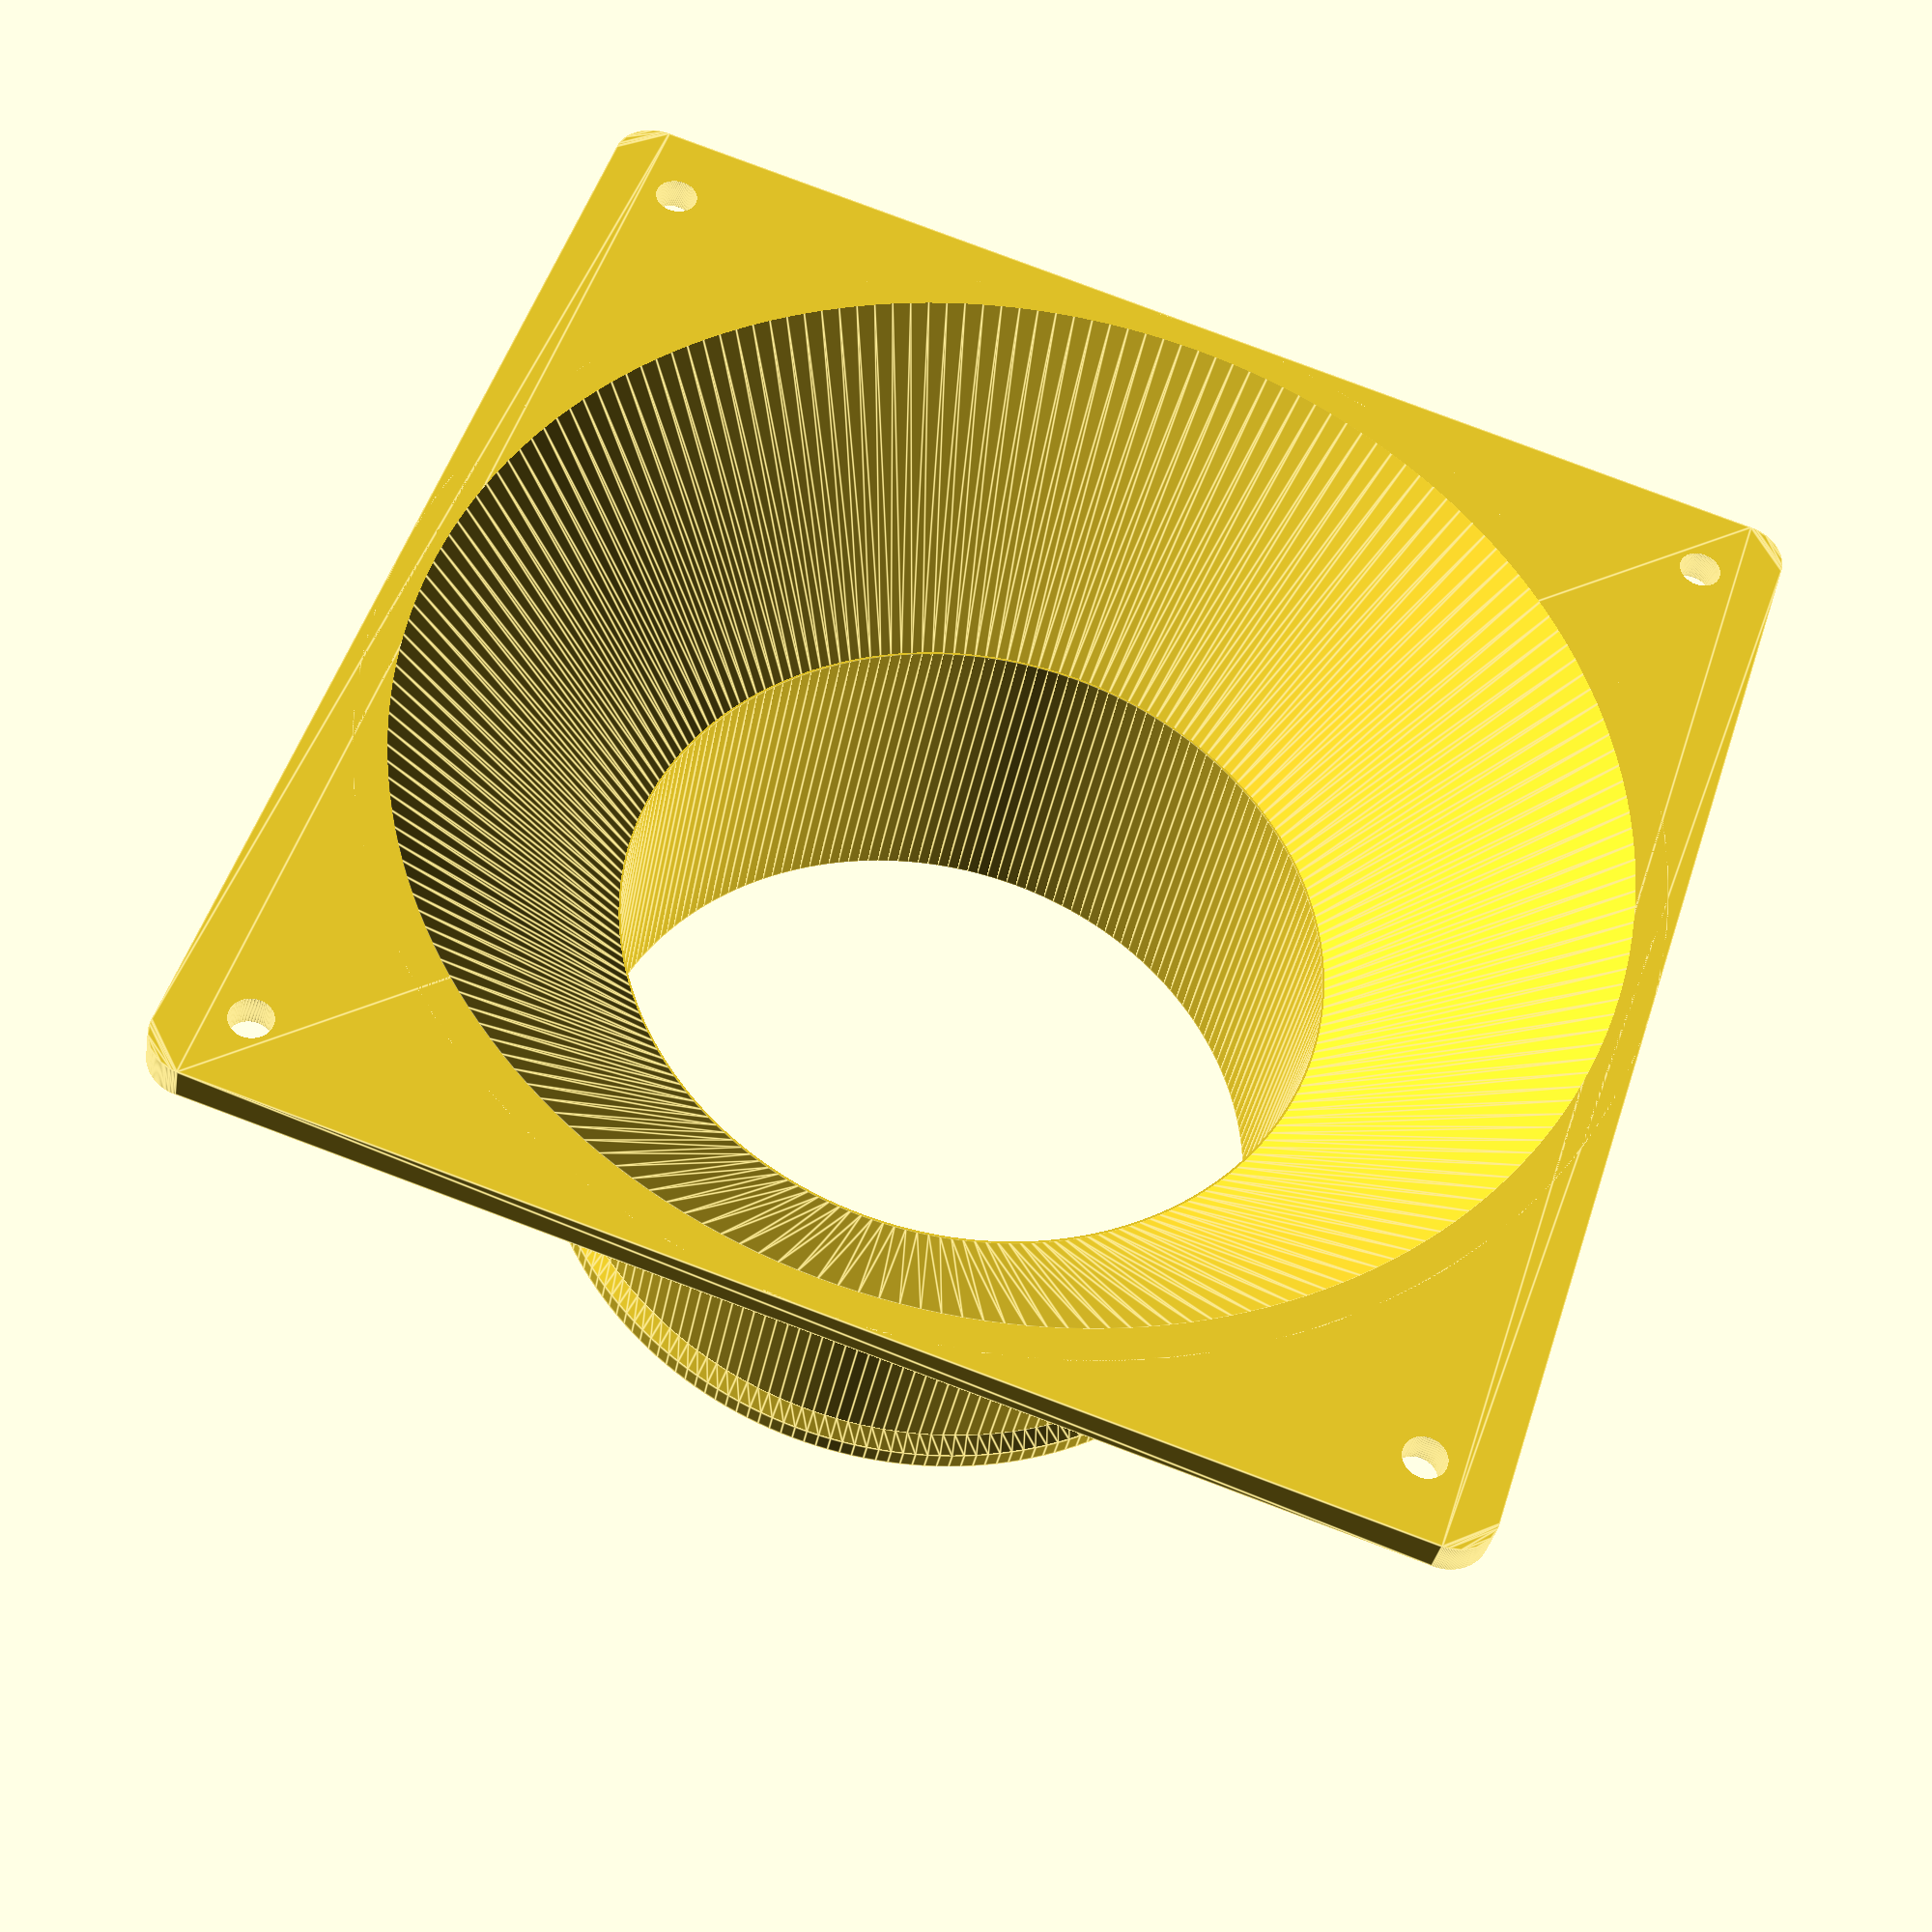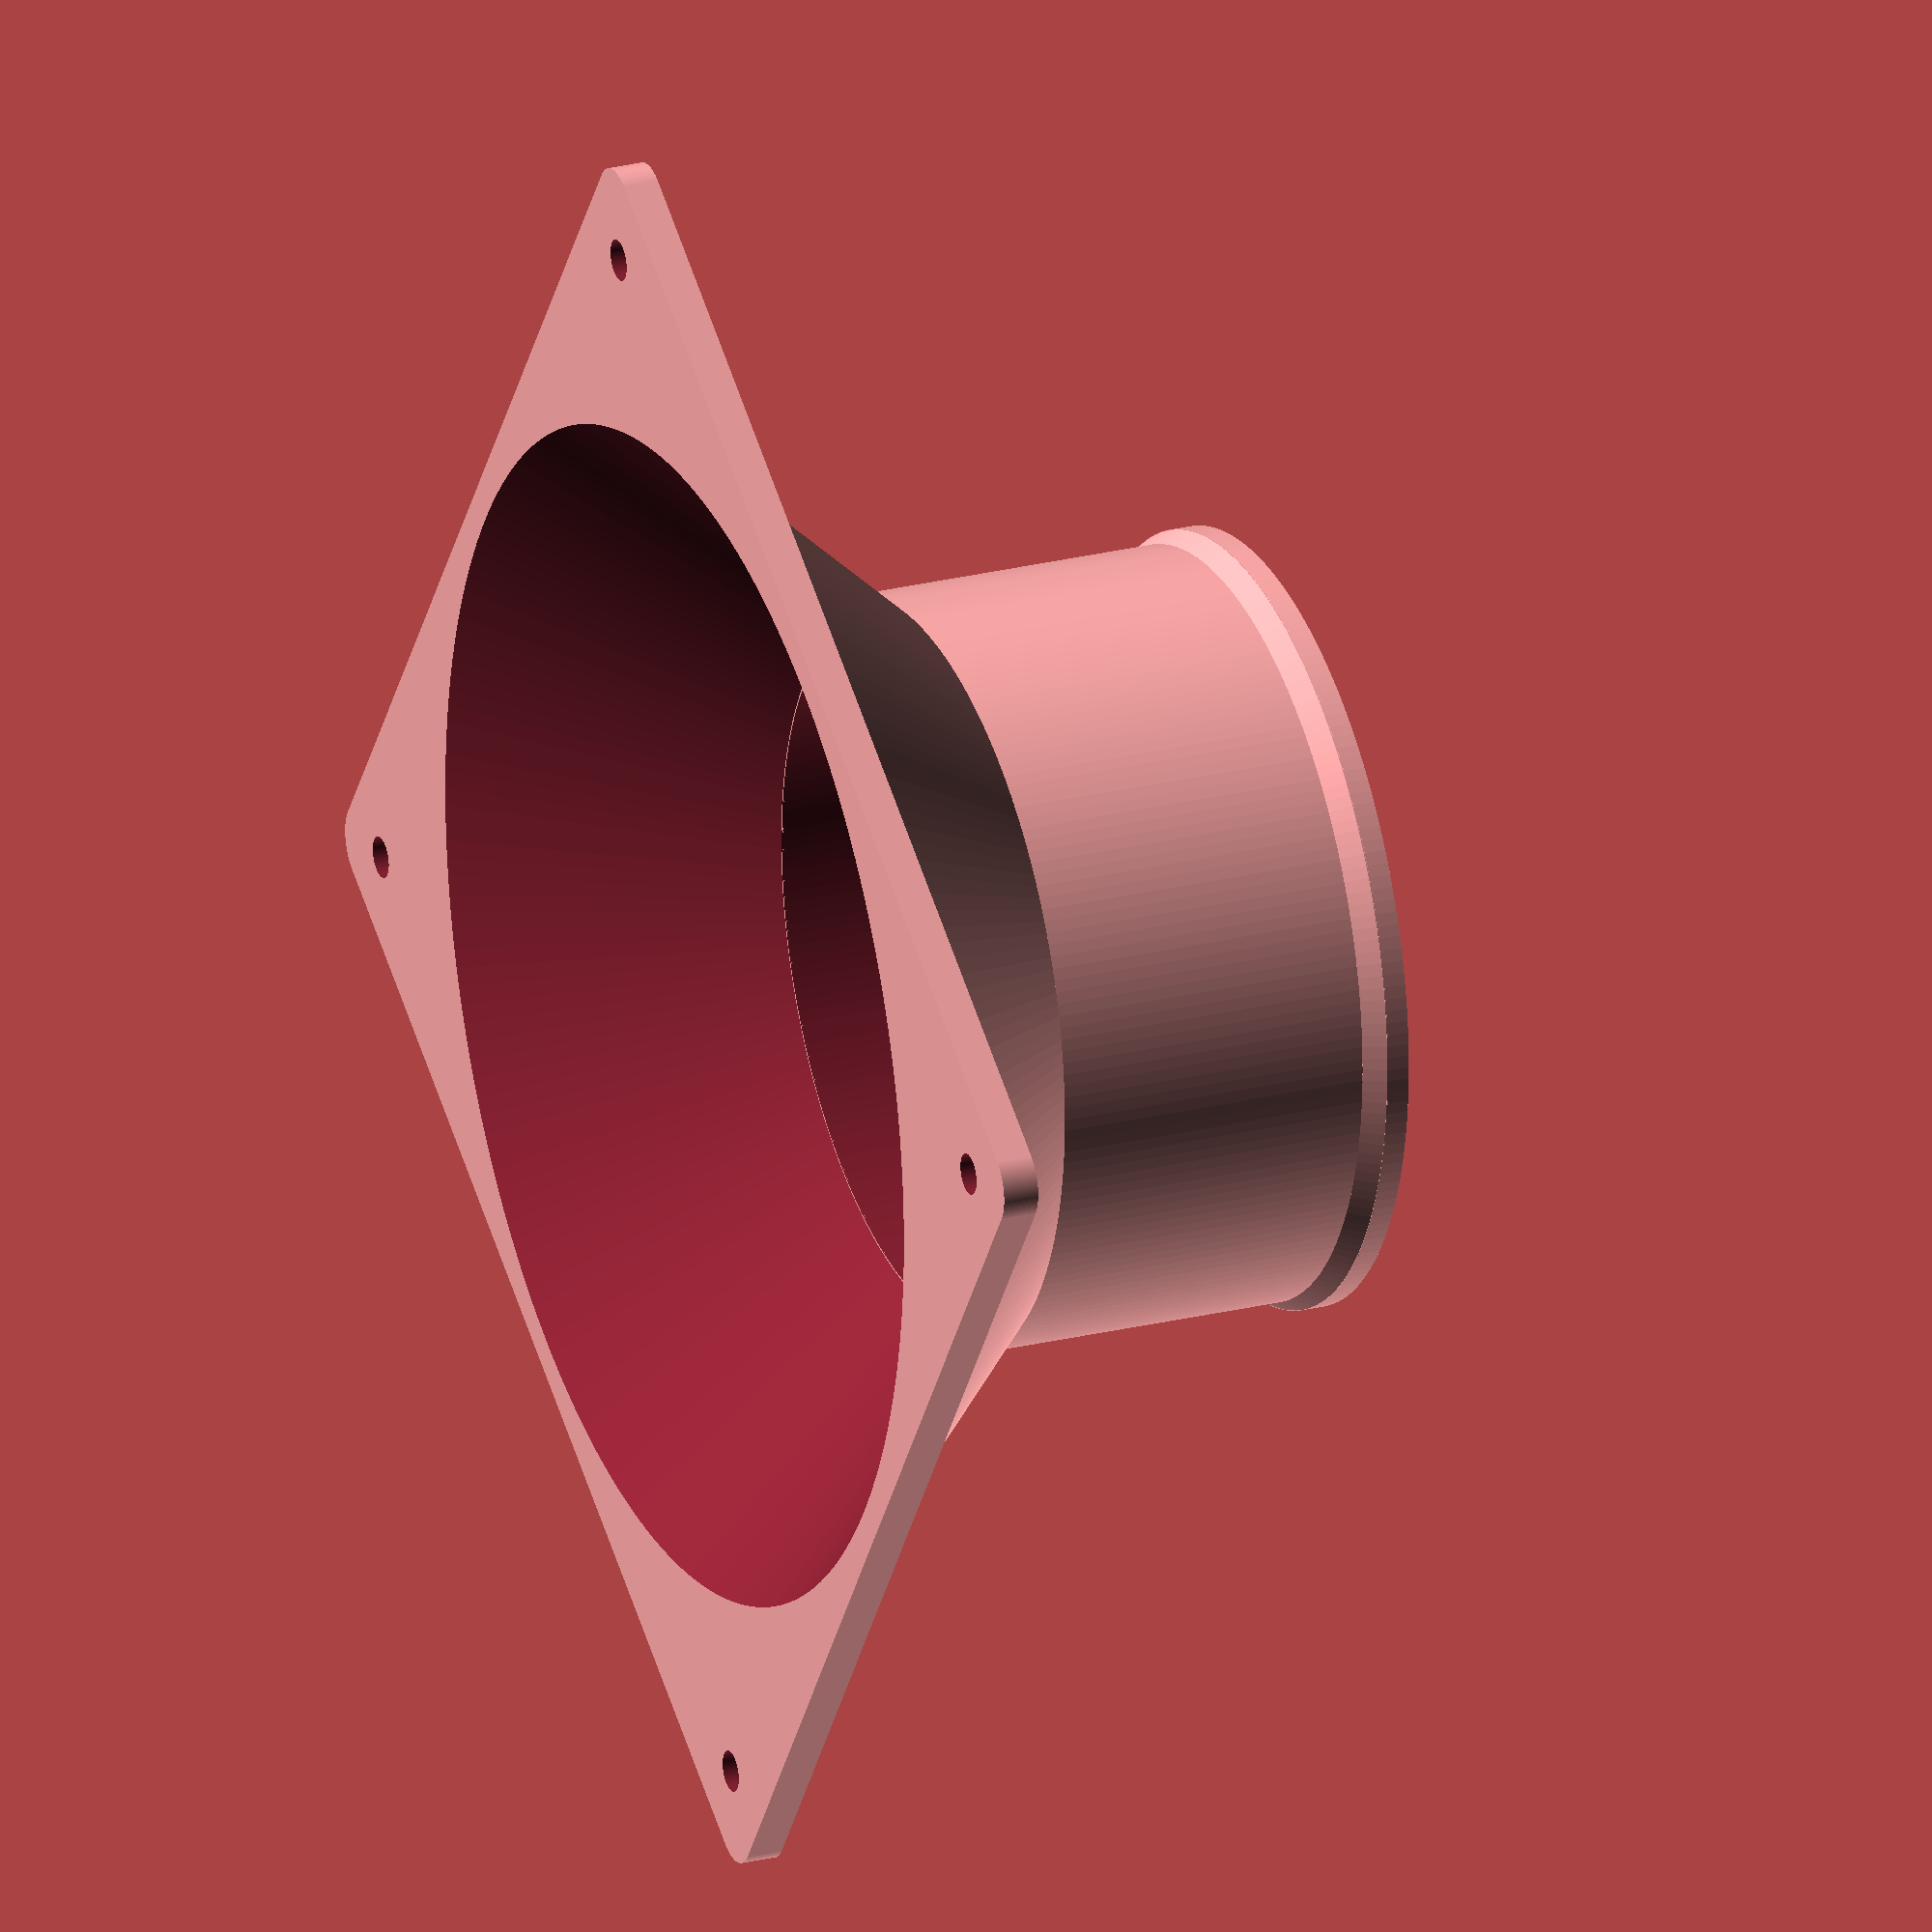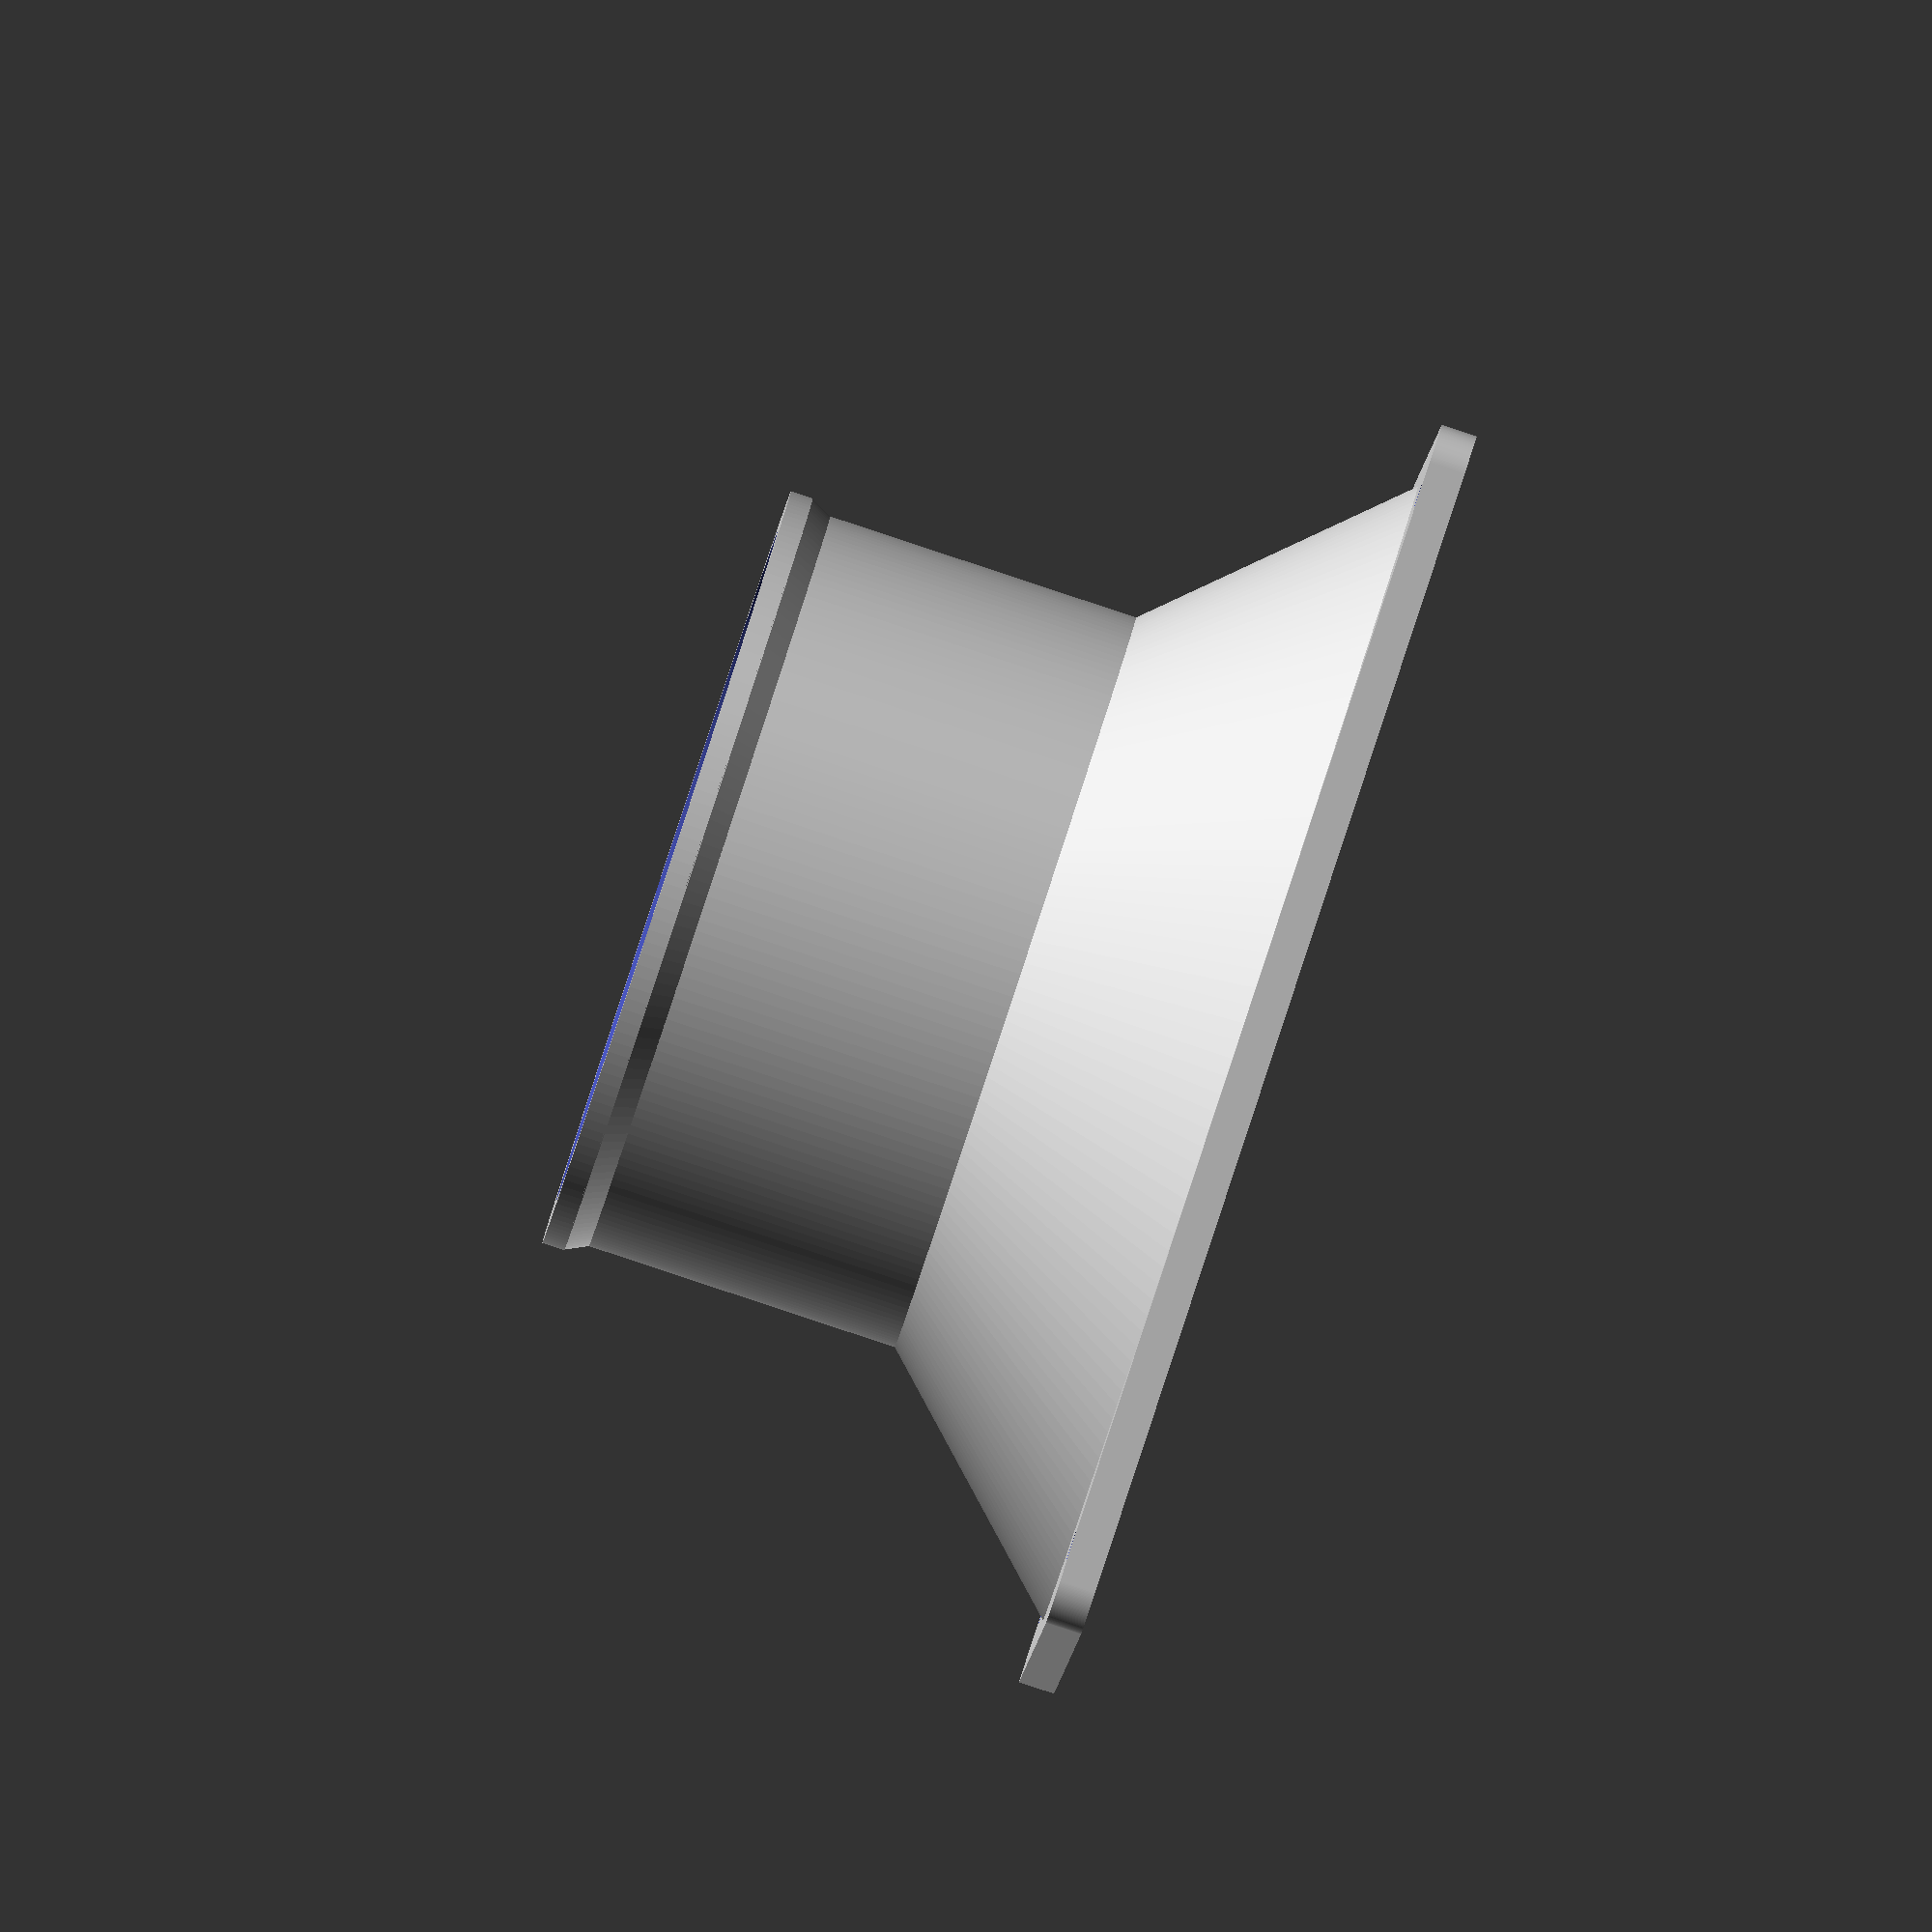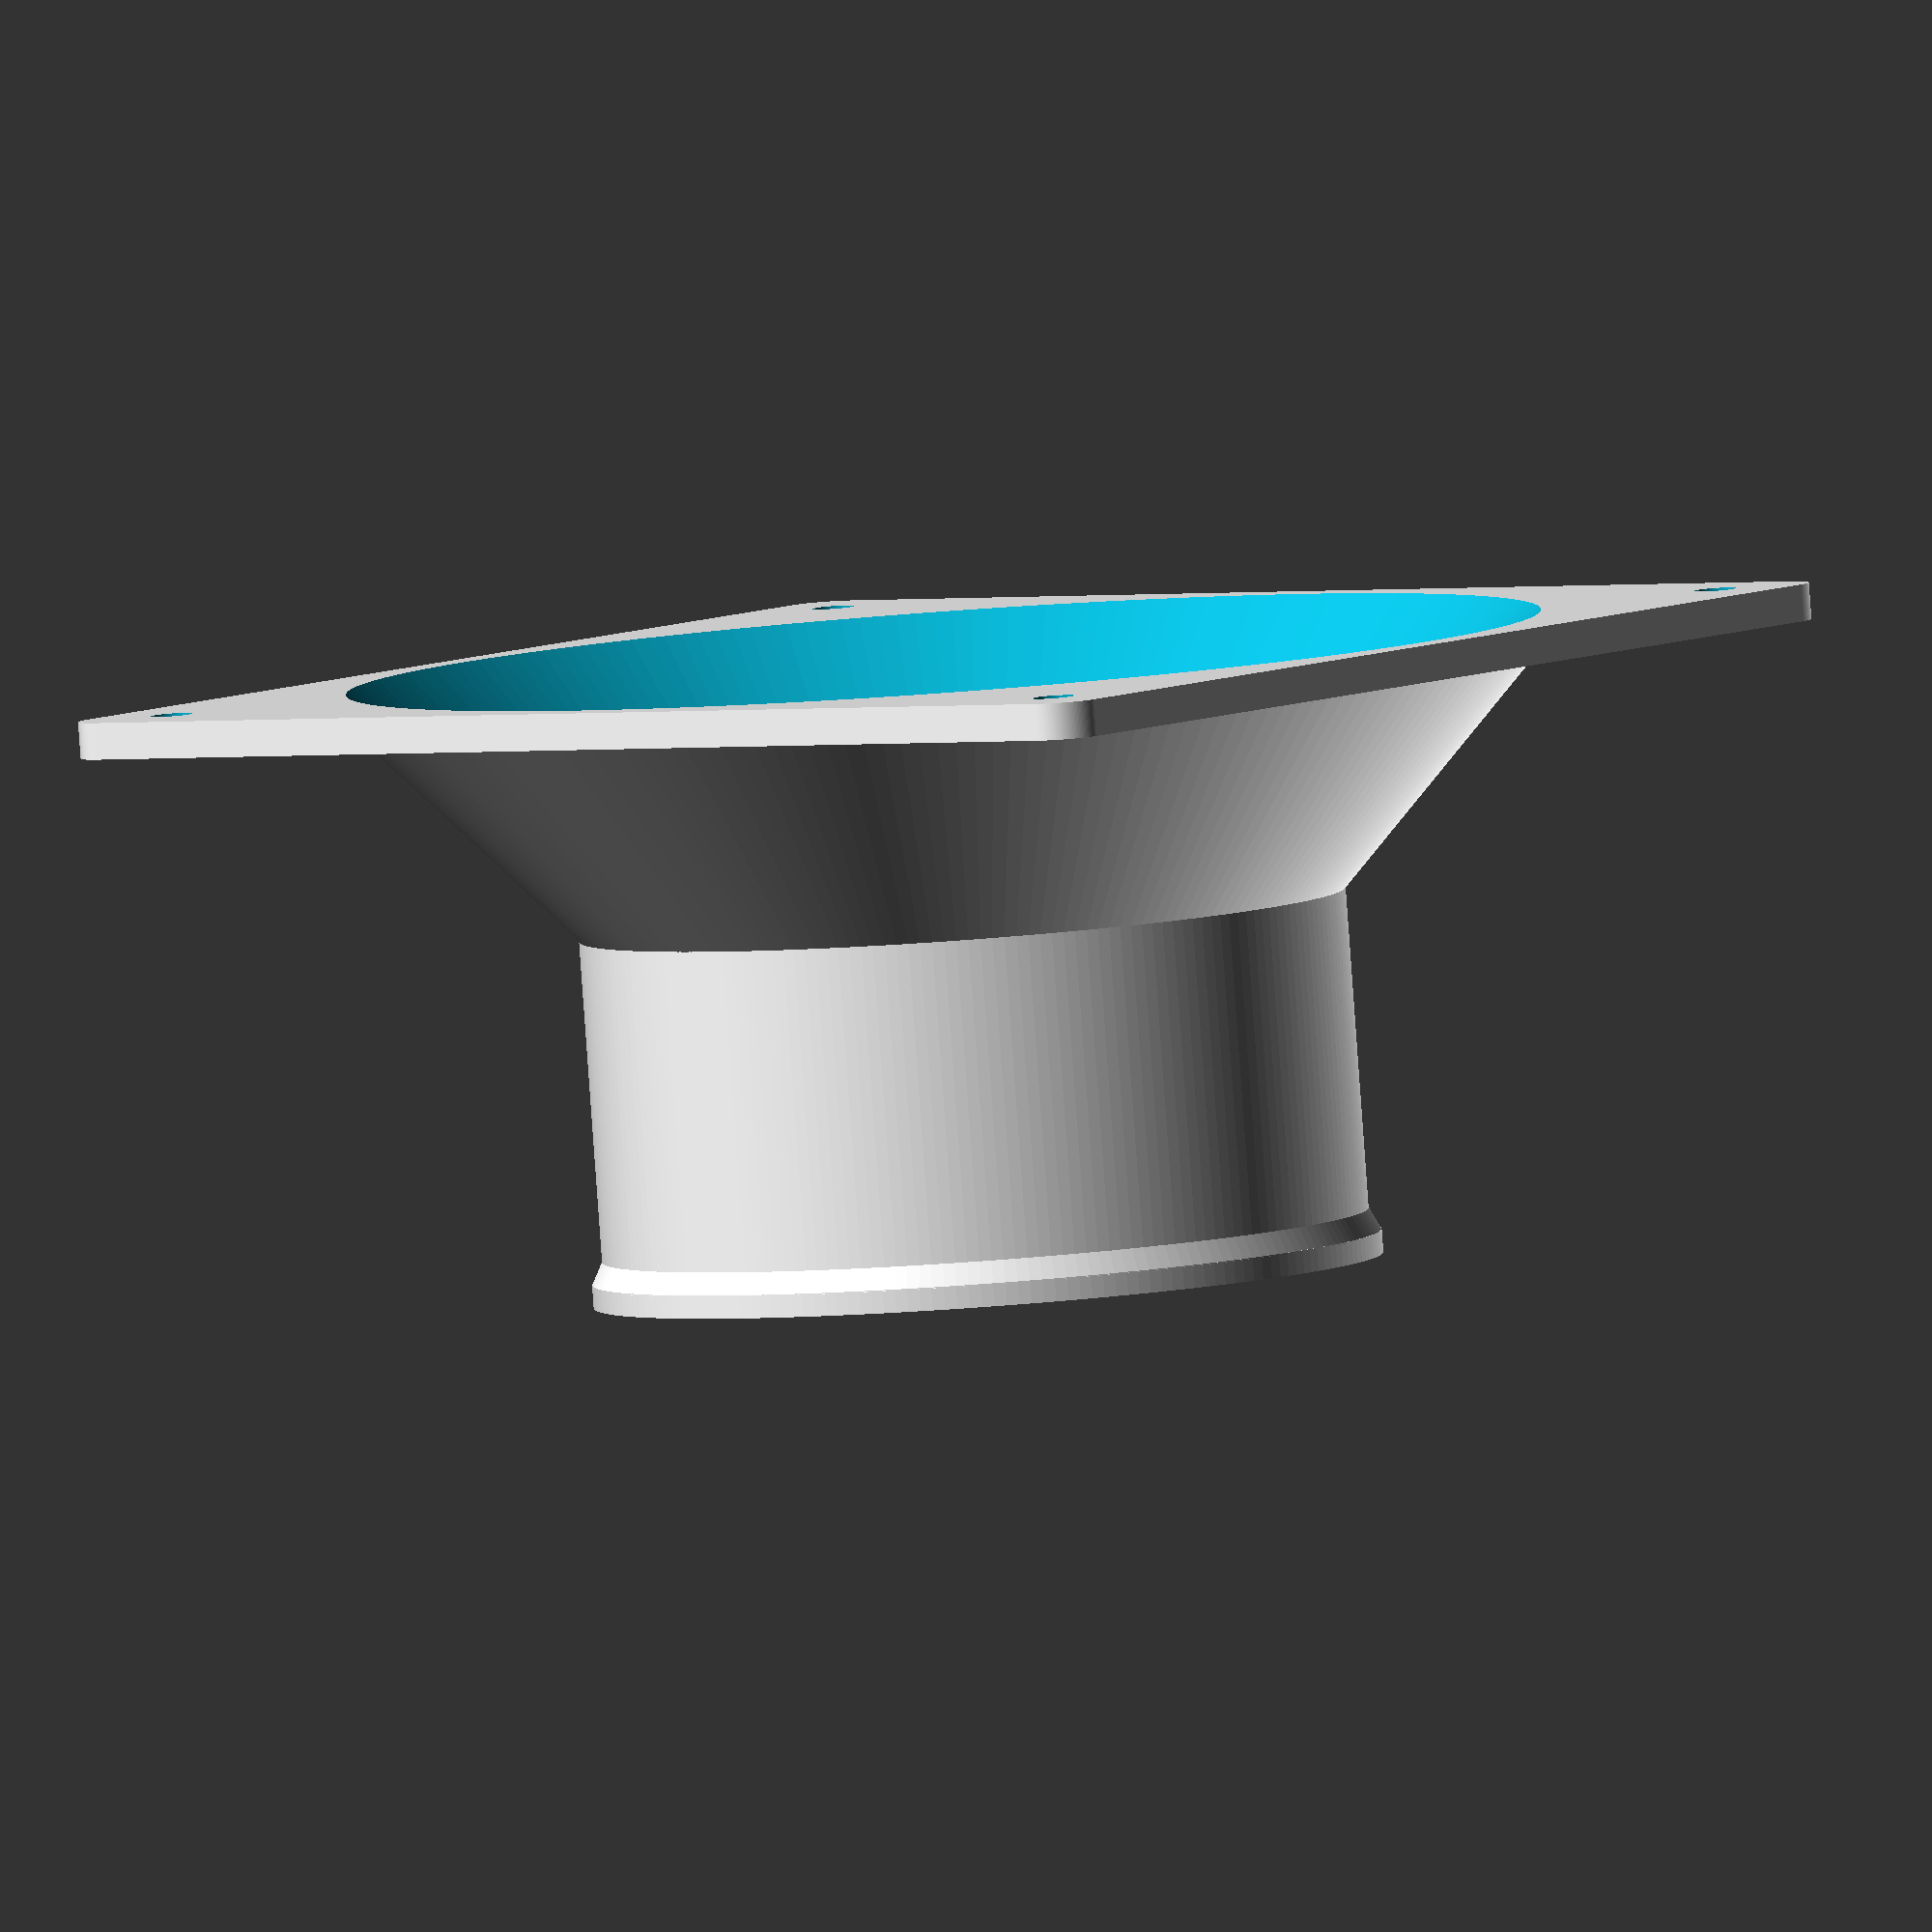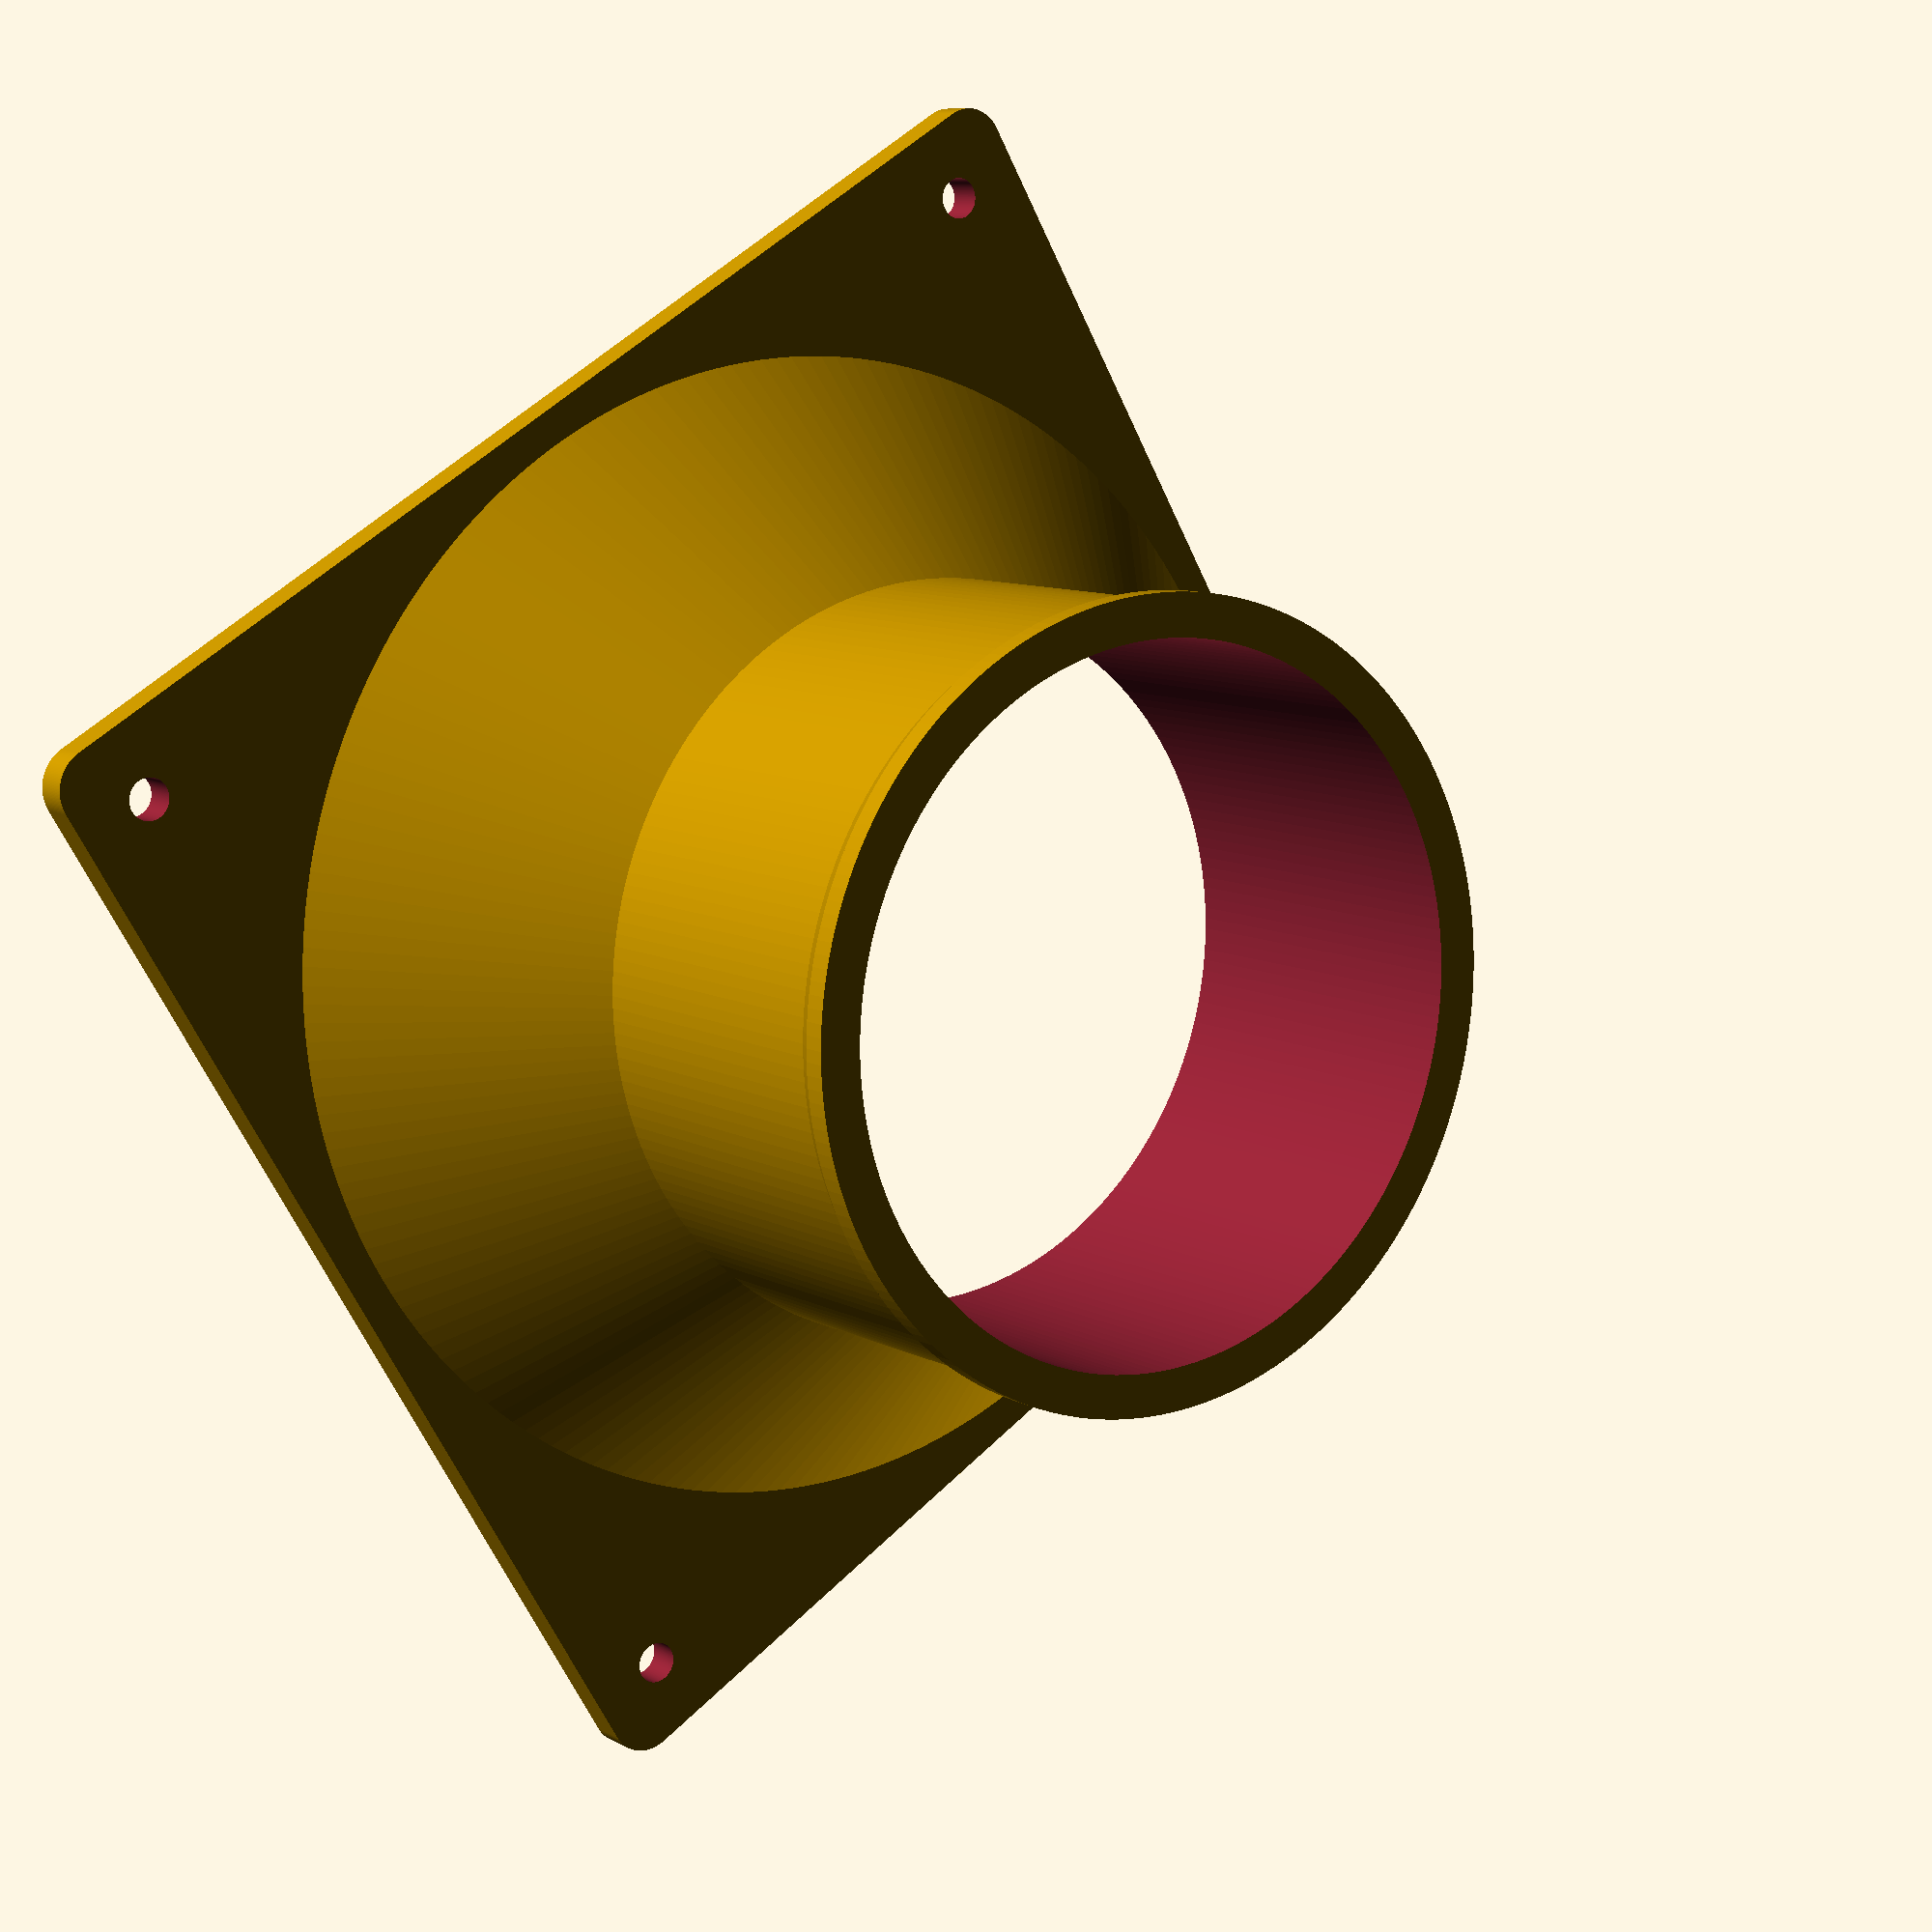
<openscad>
// Modifed 120-100mm adaptor adaptor
// Initially by dcartoon
// - http://www.thingiverse.com/thing:423186/

// Now with:
// - full or quarter printing,
// - square or circular mounting flange,
// - ronded corners if square,
// - overlaps for easy F6 creation,
// - added lip to make it easier to cable-tie or attach the 100mm pipe.
// - if 4 pieces then:
//   - overlaps are curved and fit well,
//   - strain and fitting relief channel at joins.

// preview[view:south west, tilt:top diagonal]

/* [Adaptor] */
// Diameter at Base (mm)
Base_diameter  = 120;

// 3in is 76.2mm. 
// Diameter at Top
Top_diameter   = 73;
// Complete Height of Adaptor
Total_Height   = 60;
// Height from Base to end of taper
Taper_height   = 25;
Wall_thickness = 3;

/* [Flange] */
Flange_shape   = "square"; // [square,circular]
//Thickness of flange plate
Flange_sq_thickness    = 3.5;
// Offset from outer corner of Flange
flange_sq_hole_offset  = 7.5; // 120mm fan. Dimensions see https://en.wikipedia.org/wiki/Computer_fan
Flange_sq_hole_dia     = 4;
// corner(sq only) rounding (0=none)
flange_rounded = 4;
// flange(circular only) width
Flange_c_width = 20;

/* [Details] */
// Add a lip for gripping with cable ties
Add_lip       = "yes"; // [yes,no]
Lip_thickness = 2.2;
// On small print beds print 4 of these.
Quarter_only  = "no"; // [yes,no]
// how much overlap (for each quarter). 
Overlap       = 10; //[0:1:12]
// Strain and Fit relief channel (for quarters)
relief_dia = 0.4; //[0:0.1:1]


/* [Hidden] */
straight_height = Total_Height - Taper_height;
max_dia = max(Base_diameter, Top_diameter) + Wall_thickness*2; // used for clipping in intersections
lip_dia = Top_diameter + Lip_thickness;
lip_height = (lip_dia - Top_diameter);
//relief_dia = 0.3;

Delta = 0.1;
$fn = 200;

//----------------------------------

module adaptor(base_dia, taper_height, straight_height, top_dia, wall_thick, lip_height, lip_dia)  {
	// straight top
	translate([0, 0, taper_height-Delta])
	difference() {
		union () {
			cylinder(h = straight_height, d = top_dia);
			// Lip
			if (Add_lip == "yes") {
				// lip + ramp. So no support required
				translate([0,0,straight_height-lip_height])
					cylinder(h=lip_height, d=lip_dia);
				translate([0,0,straight_height-lip_height*2+Delta]) // ramp
					cylinder(h=lip_height, d1=top_dia, d2=lip_dia);
			}
		}
		// remove core
		translate([0, 0, -Delta])
			cylinder(h = straight_height+Delta*2, d=top_dia-wall_thick*2);
	}

	// Tapered base
	difference() {
		translate([0, 0, 0])
			cylinder(h = taper_height, d1 = base_dia, d2 = top_dia);
		translate([0, 0, -Delta])
		cylinder(h = taper_height+Delta*2, d1 = base_dia-wall_thick*2, d2 = top_dia-wall_thick*2);
	}
}

module flange_2d() {
	if (Flange_shape == "square")
		linear_extrude(height= Flange_sq_thickness) {
				translate([-Base_diameter/2+flange_rounded, -Base_diameter/2])
					square(size = [Base_diameter-flange_rounded*2, Base_diameter]);
				translate([-Base_diameter/2, -Base_diameter/2+flange_rounded])
					square(size = [Base_diameter, Base_diameter-flange_rounded*2]);
				// corners
				translate([-Base_diameter/2+flange_rounded, -Base_diameter/2+flange_rounded])
					circle(r=flange_rounded);
				translate([Base_diameter/2-flange_rounded, Base_diameter/2-flange_rounded])
					circle(r=flange_rounded);
				translate([-Base_diameter/2+flange_rounded, Base_diameter/2-flange_rounded])
					circle(r=flange_rounded);
				translate([Base_diameter/2-flange_rounded, -Base_diameter/2+flange_rounded])
					circle(r=flange_rounded);
		}
	else {
		cylinder(h=Flange_sq_thickness, d=Flange_c_width*2+Base_diameter);
	}
}

module flange() {
	hole_offset = (Flange_shape=="square") ? 0 : Flange_c_width/8-Flange_c_width*0.32;
	flange_hole_pos = Base_diameter/2 - flange_sq_hole_offset + hole_offset;
	difference() {
		flange_2d();
		translate([0, 0, -Delta])
			//cylinder(h = Flange_sq_thickness+Delta*2, d = Base_diameter-Wall_thickness*2);
			cylinder(h = Taper_height+Delta*2, d1 = Base_diameter-Wall_thickness*2, d2 = Top_diameter-Wall_thickness*2);
		// Holes
		translate([flange_hole_pos, flange_hole_pos, -Delta])
			cylinder(h = Flange_sq_thickness+Delta*2, d=Flange_sq_hole_dia);
		if (Quarter_only != "yes") {
		// holes for other quadrants
			translate([-flange_hole_pos, -flange_hole_pos, -Delta])
				cylinder(h = Flange_sq_thickness+Delta*2, d=Flange_sq_hole_dia);
			translate([-flange_hole_pos, flange_hole_pos, -Delta])
				cylinder(h = Flange_sq_thickness+Delta*2, d=Flange_sq_hole_dia);
			translate([flange_hole_pos, -flange_hole_pos, -Delta])
				cylinder(h = Flange_sq_thickness+Delta*2, d=Flange_sq_hole_dia);
		}
	}
}


module overlap() {
	intersection() {
		// make a slightly larger adaptor and cut it
		adaptor(Base_diameter+Wall_thickness*2-Delta, Taper_height, straight_height, Top_diameter+Wall_thickness*2-Delta, Wall_thickness, lip_height, 0);
		intersection() 
			cylinder(h=Total_Height, d=max_dia+Wall_thickness*2);
			// little Overlap slice
			translate([0,-Overlap/2,-Delta])
				cube(size=[max_dia/2+Delta, Overlap,Total_Height+Delta*2]);
	}
}

module relief_channel() {
	taper_angle = atan( ((Base_diameter - Top_diameter)/2) / Taper_height);
	taper_length = Taper_height / cos(taper_angle);
	// straight
	translate([Top_diameter/2, 0, Taper_height])
		cylinder(h=straight_height, d=relief_dia);
	// taper
	translate([Base_diameter/2, 0, 0])
	rotate([0, -taper_angle, 0])
	translate([0, 0, -Delta])
		cylinder(h=taper_length+Delta*2, d=relief_dia);
}


module Adaptor(quarter=false) {
	if (quarter) {
		difference() {
			union() {
				intersection() {
					union() {
						adaptor(Base_diameter, Taper_height, straight_height, Top_diameter, Wall_thickness, lip_height, lip_dia);
						flange();
					}
					// cut the quarter
					translate([0,0,-Delta])
					cube(size = [max_dia/2+Delta, max_dia/2+Delta, Total_Height+Delta*2]);
				}
				// overlap pieces
				overlap();
			}
			// the relief channel
			relief_channel();
			// lip removal
			intersection() {
				adaptor(Base_diameter+Wall_thickness*2, Taper_height+Delta*2, straight_height, Top_diameter+Wall_thickness*2, Wall_thickness, lip_height, 0);
				// little Overlap slice
				translate([-Overlap/2,0,Taper_height-Delta])
					cube(size=[Overlap, max_dia/2+Delta, straight_height+Delta*2]);
			}
			// lip_relief
			rotate([0,0,-atan(Overlap/Top_diameter)])
			translate([0, Top_diameter/2, Taper_height+straight_height-lip_height*2]) //Overlap/2
				cylinder(h=lip_height*2, d=relief_dia);
		}
	} else {
		// make as one piece
			adaptor(Base_diameter, Taper_height, straight_height, Top_diameter, Wall_thickness, lip_height, lip_dia);
			flange();
	}
}

//---------------------------------
Adaptor(Quarter_only=="yes");

// demo
// translate([0, Base_diameter/3, 0])
// rotate([0,0,45])
//	Adaptor(true);


</openscad>
<views>
elev=34.7 azim=341.9 roll=170.2 proj=p view=edges
elev=335.7 azim=55.8 roll=247.5 proj=o view=solid
elev=268.9 azim=265.8 roll=108.3 proj=o view=wireframe
elev=86.1 azim=53.1 roll=184.1 proj=o view=solid
elev=170.7 azim=329.6 roll=216.5 proj=p view=wireframe
</views>
